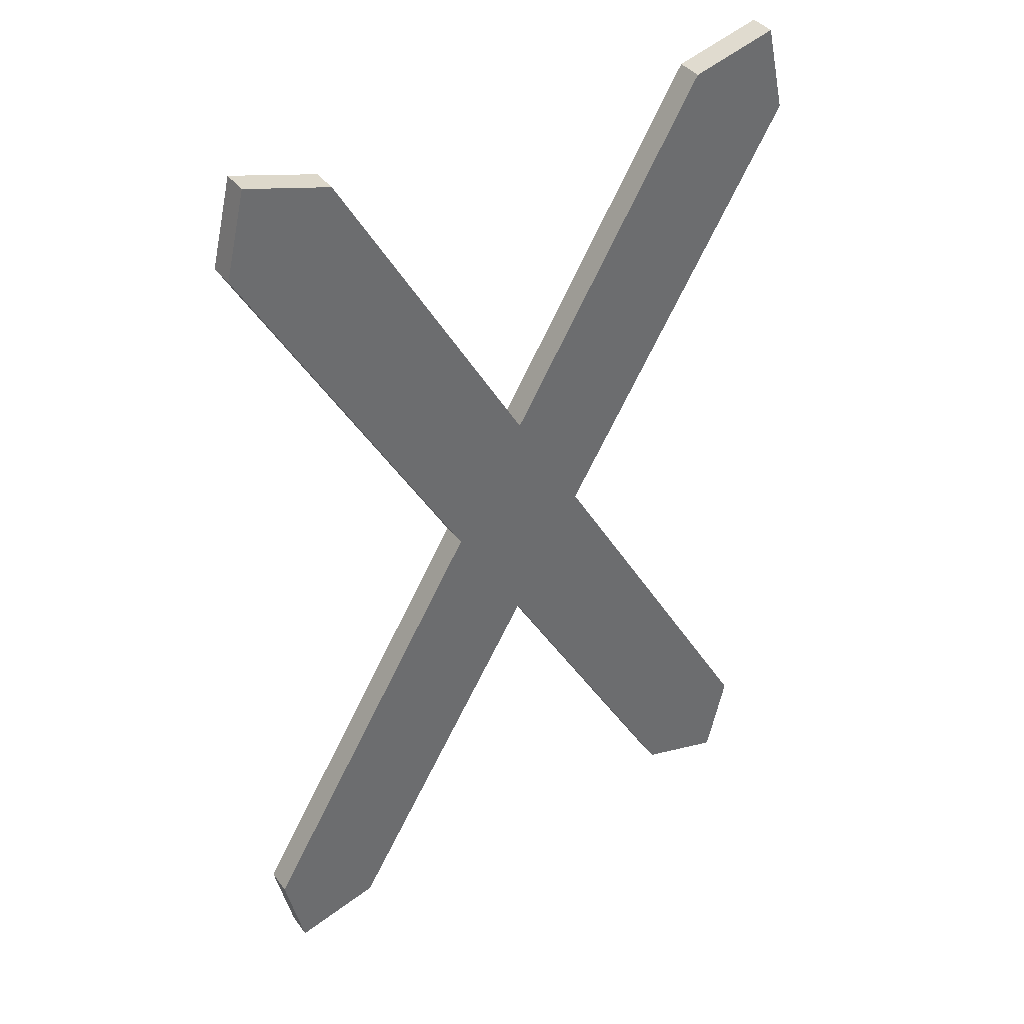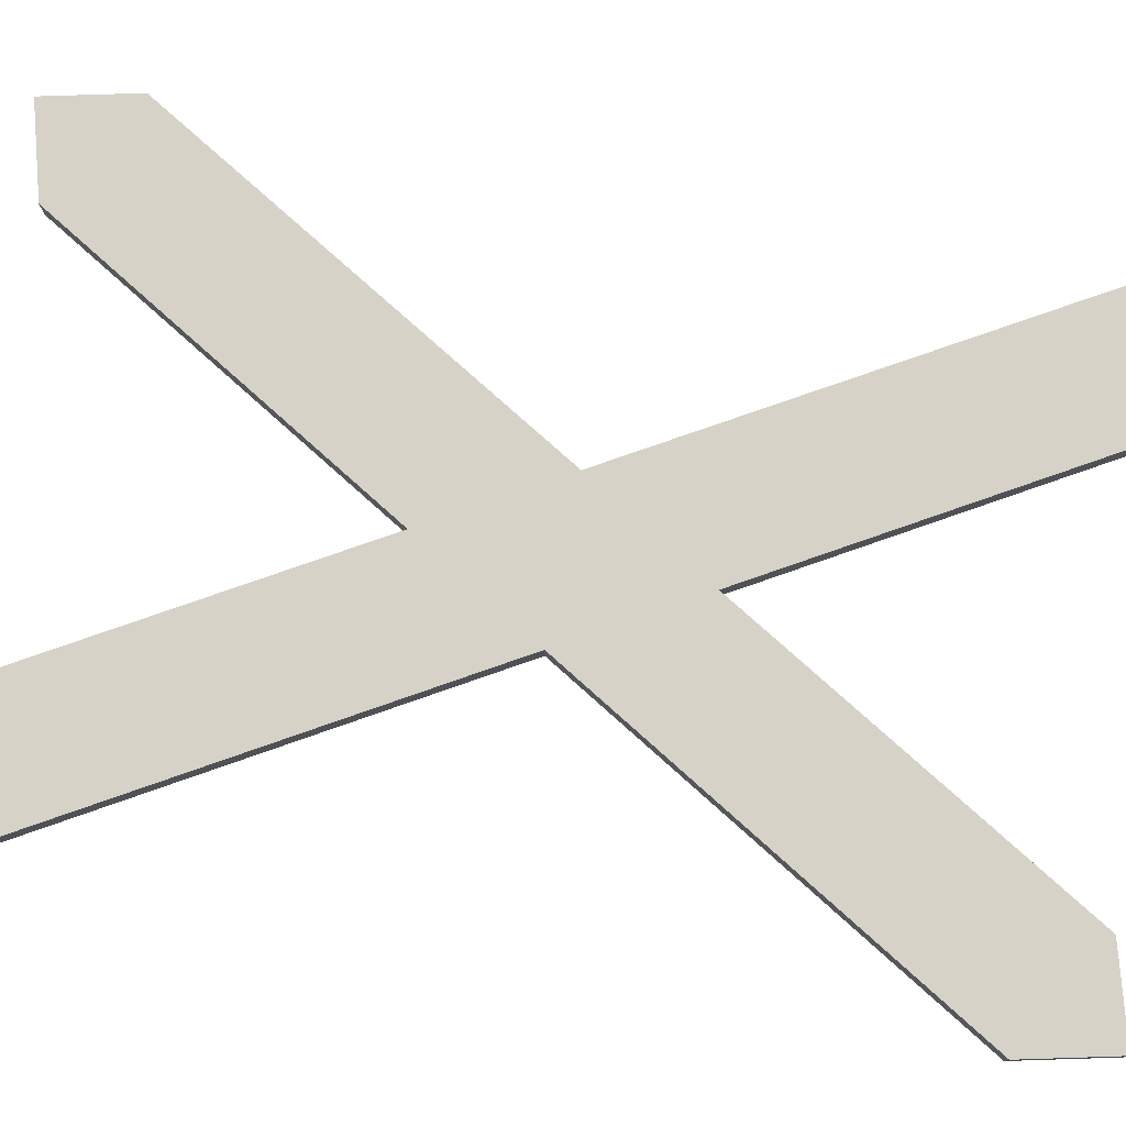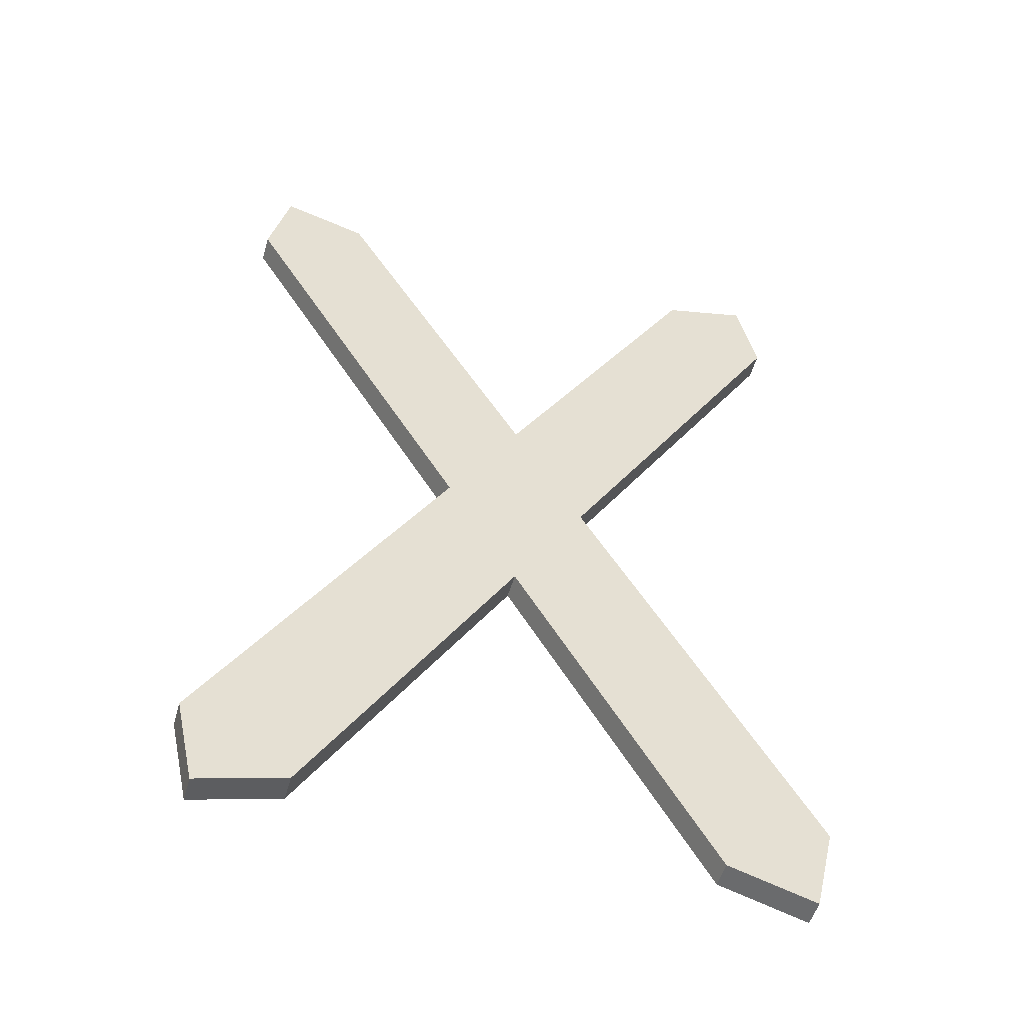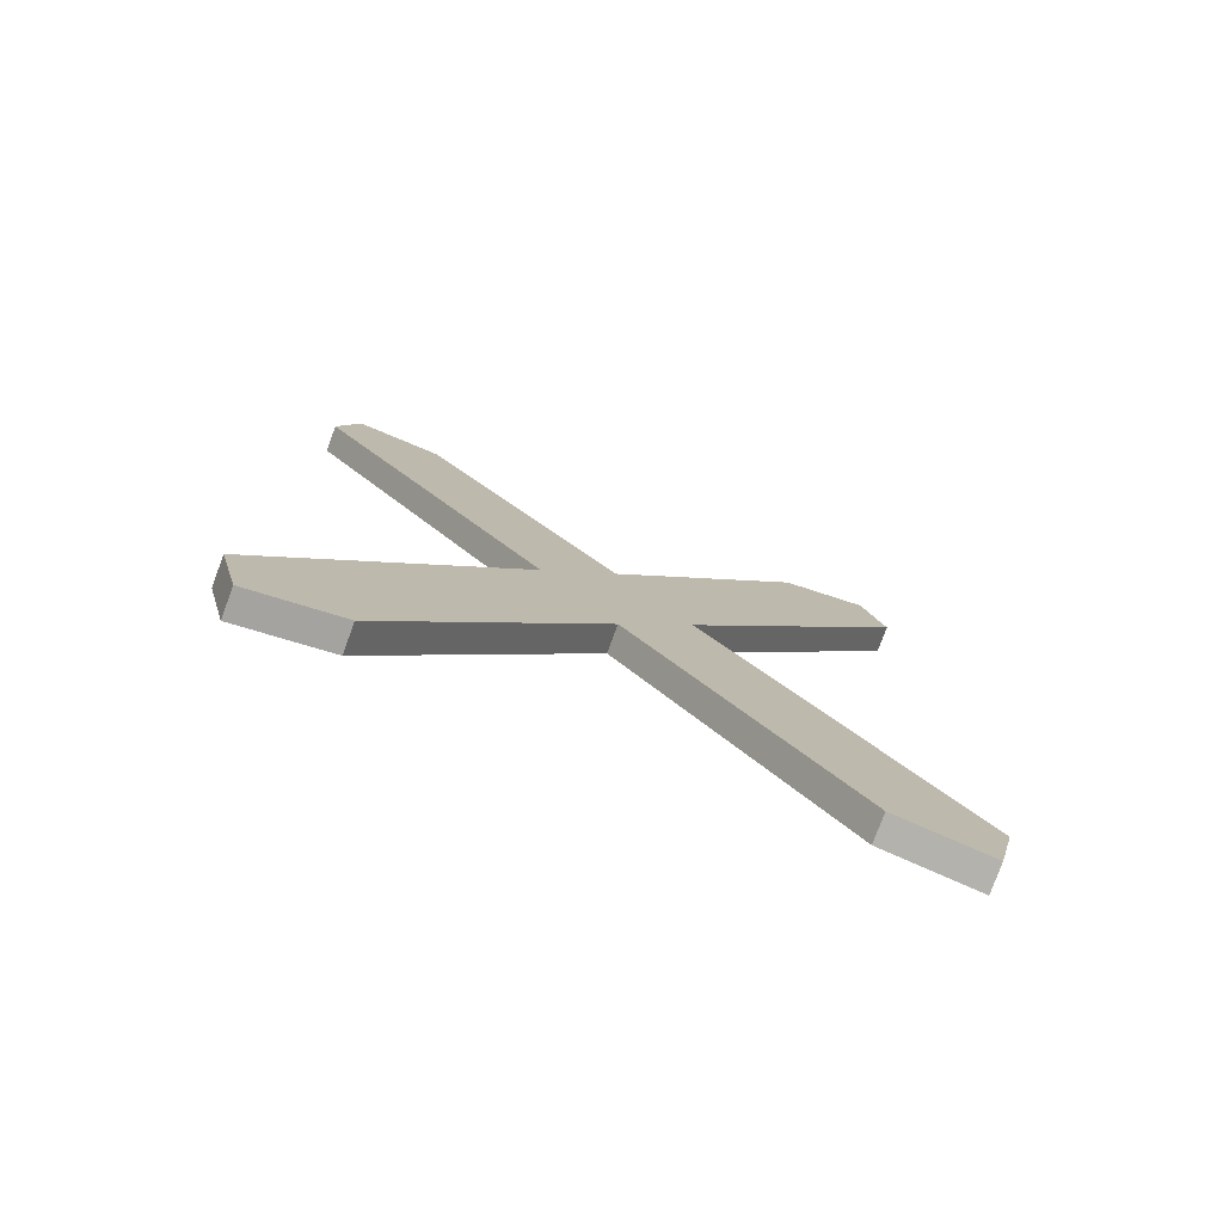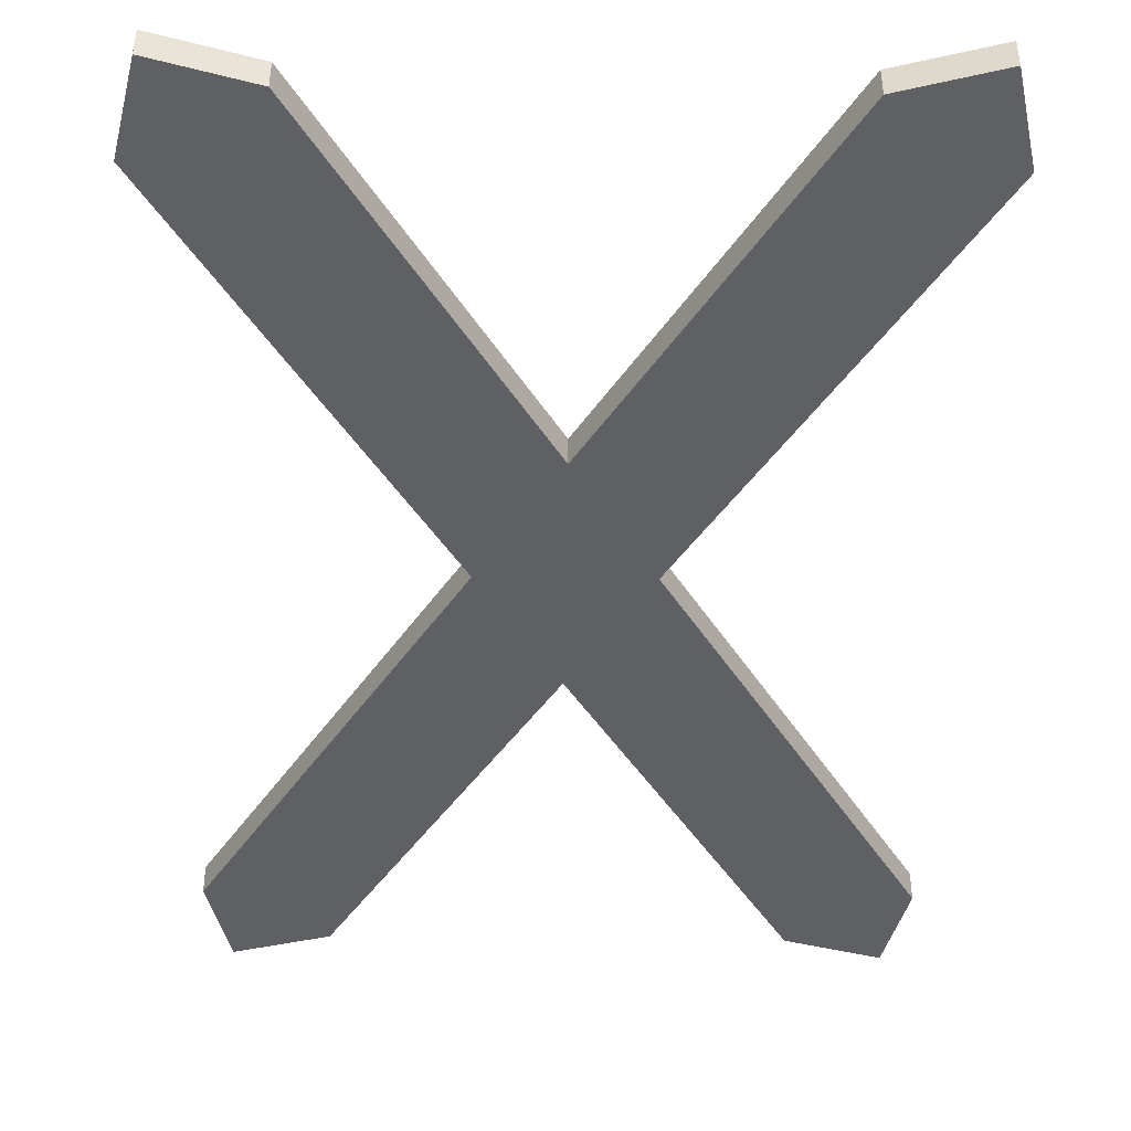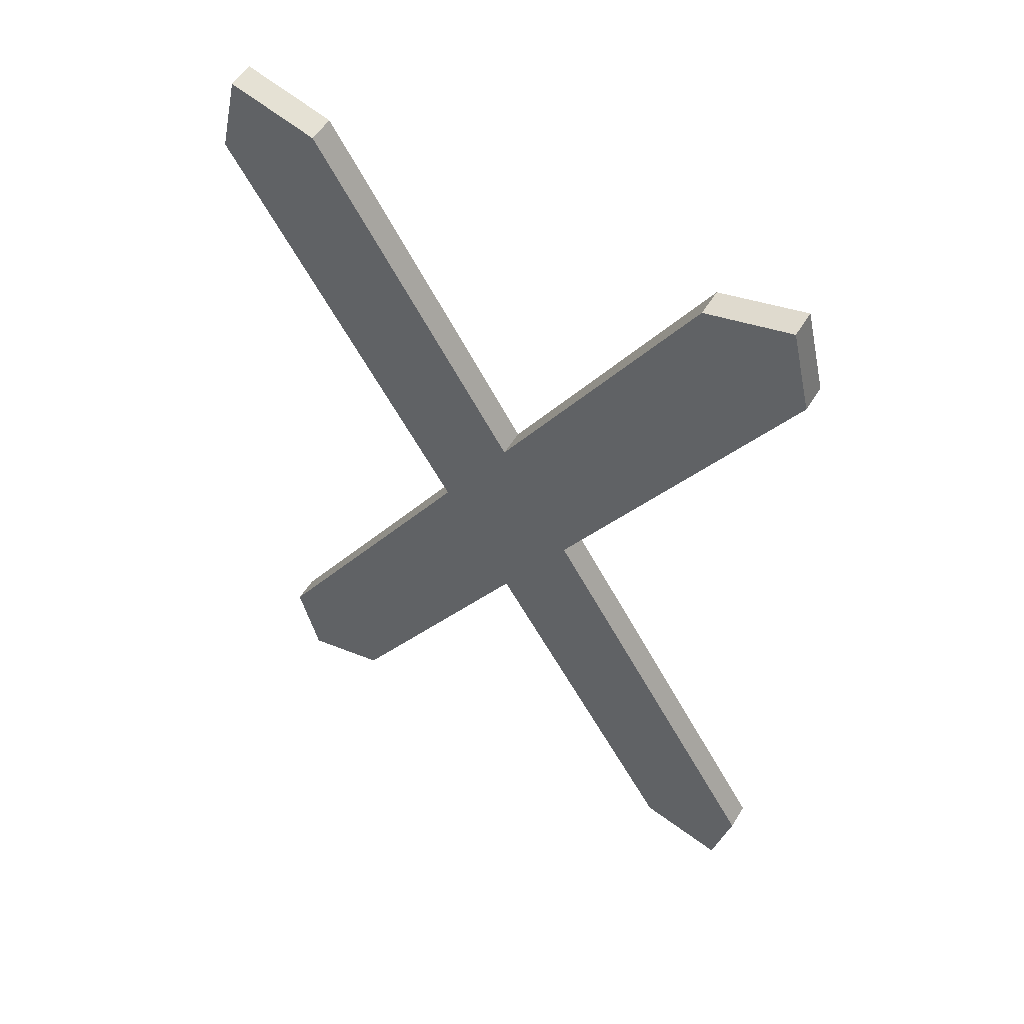
<metadata>
{"format":"obj","ext":"obj","renderer":"f3d","projection":"perspective","resolution":1024,"background":"white","views":[{"elev":39.0,"azim":147.3,"up":"+Y"},{"elev":78.1,"azim":101.7,"up":"+Z"},{"elev":-51.8,"azim":164.3,"up":"+Y"},{"elev":-79.3,"azim":-20.3,"up":"+Y"},{"elev":-43.7,"azim":179.5,"up":"+Z"},{"elev":55.4,"azim":31.3,"up":"+Y"}]}
</metadata>
<code>
v -0.2836 -0.4893 -0.01343
v -0.3045 -0.4019 -0.01343
v -0.1972 -0.4641 -0.01343
v 0.000853 -0.1226 0.01343
v -0.072 -0.001005 -0.01343
v 0 -0.000502 -0.01343
v 0.000853 -0.1226 -0.01343
v 0.2903 -0.4853 -0.01343
v 0.2037 -0.4613 -0.01343
v 0.3101 -0.3976 -0.01343
v 0.072 0 0.01343
v 0.072 0 -0.01343
v -0.3101 0.3966 -0.01343
v -0.000853 0.1216 -0.01343
v -0.2903 0.4843 -0.01343
v -0.2037 0.4603 -0.01343
v 0.3045 0.4009 -0.01343
v 0.1972 0.4631 -0.01343
v 0.2836 0.4883 -0.01343
v -0.2836 -0.4893 0.01343
v -0.3045 -0.4019 0.01343
v -0.1972 -0.4641 0.01343
v 0 -0.000502 0.01343
v -0.072 -0.001005 0.01343
v 0.2903 -0.4853 0.01343
v 0.2037 -0.4613 0.01343
v 0.3101 -0.3976 0.01343
v -0.3101 0.3966 0.01343
v -0.000853 0.1216 0.01343
v -0.2903 0.4843 0.01343
v -0.2037 0.4603 0.01343
v 0.3045 0.4009 0.01343
v 0.1972 0.4631 0.01343
v 0.2836 0.4883 0.01343
f 6 7 3 1
f 2 5 6 1
f 3 7 4 22
f 5 2 21 24
f 9 8 25 26
f 4 7 9 26
f 8 10 27 25
f 6 8 9 7
f 10 8 6 12
f 15 6 5 13
f 14 6 15 16
f 19 18 33 34
f 17 19 34 32
f 6 14 18 19
f 12 6 19 17
f 1 20 21 2
f 3 22 20 1
f 23 20 22 4
f 21 20 23 24
f 23 4 26 25
f 27 11 23 25
f 11 27 10 12
f 13 28 30 15
f 31 29 14 16
f 15 30 31 16
f 32 34 23 11
f 34 33 29 23
f 31 30 23 29
f 30 28 24 23
f 29 33 18 14
f 32 11 12 17
f 24 28 13 5

</code>
